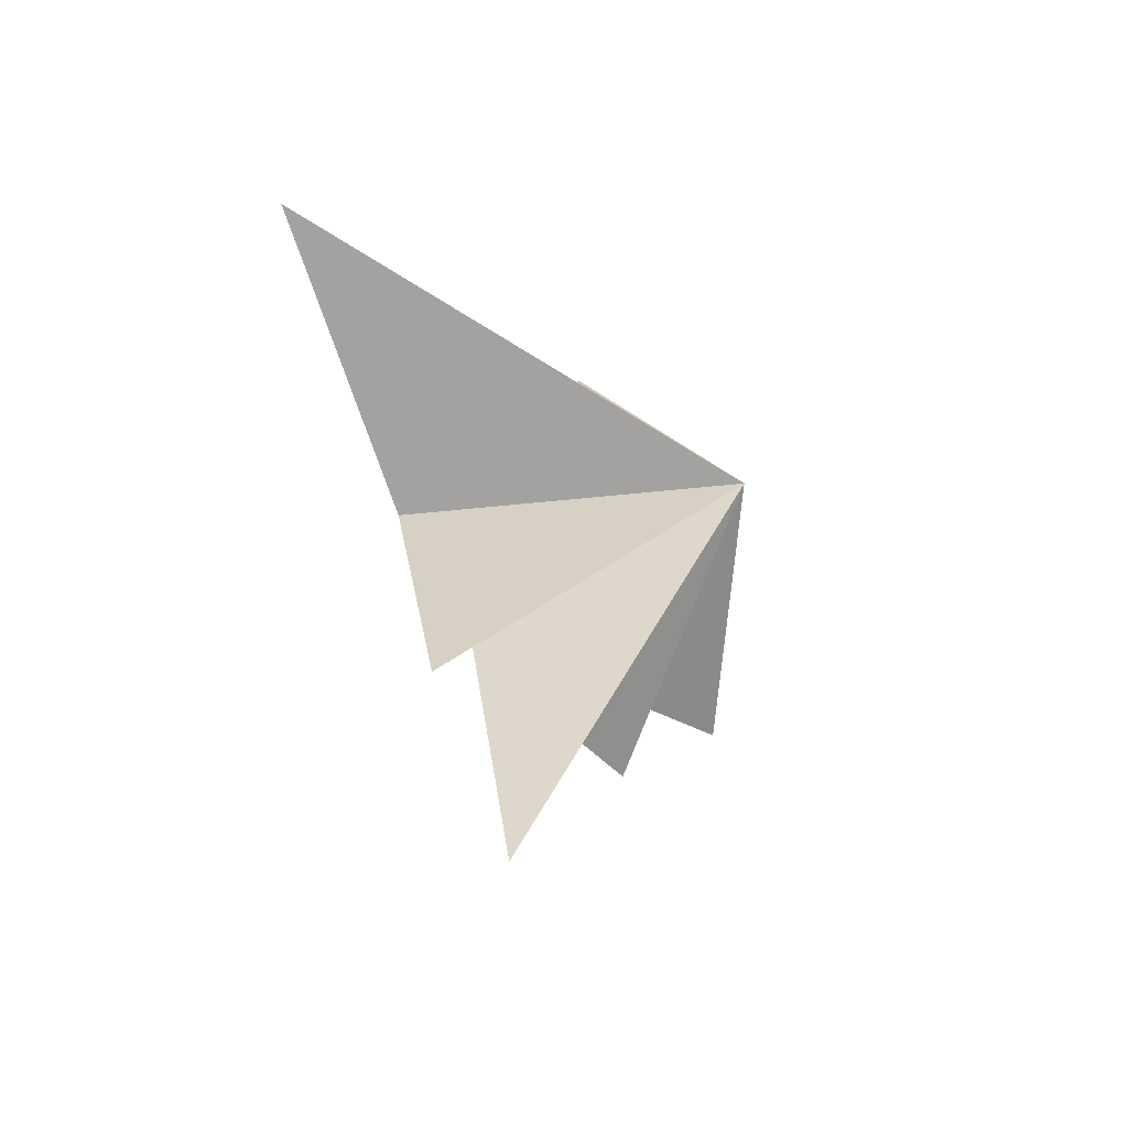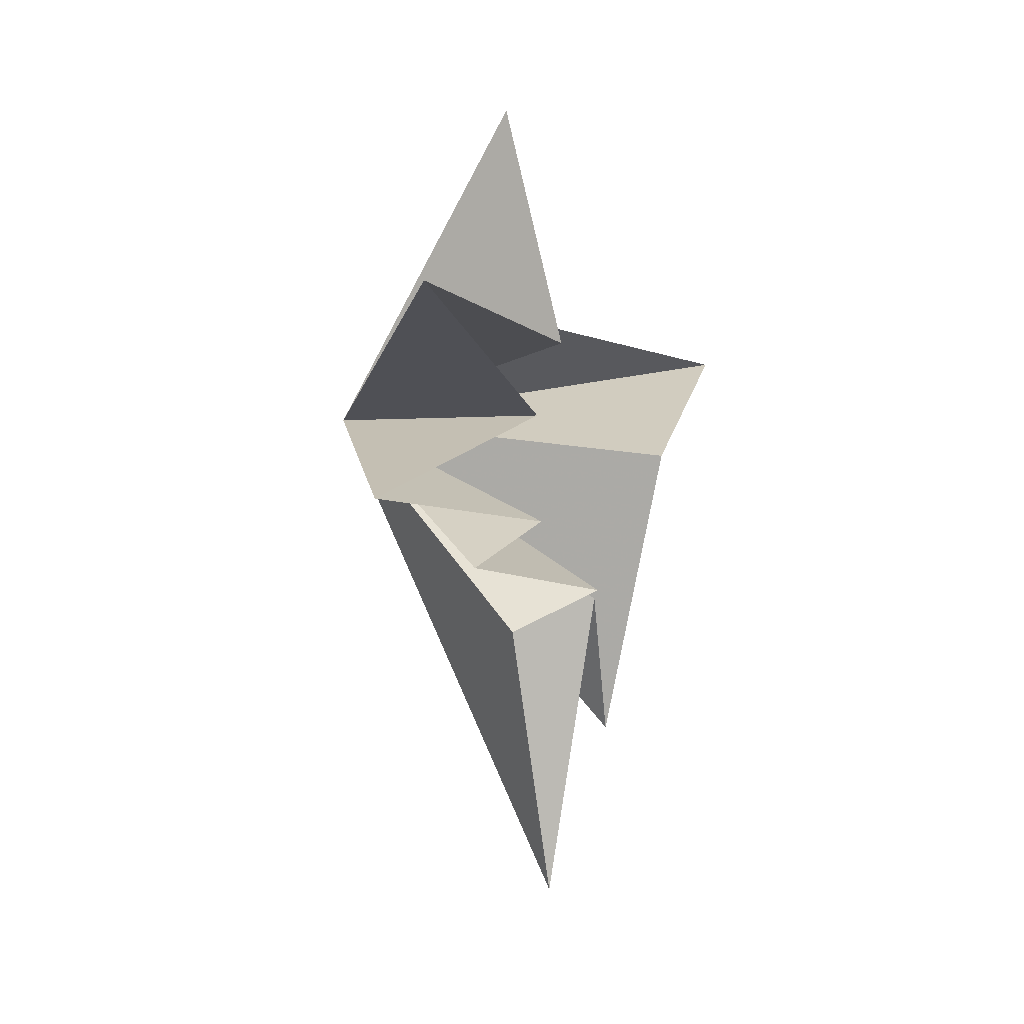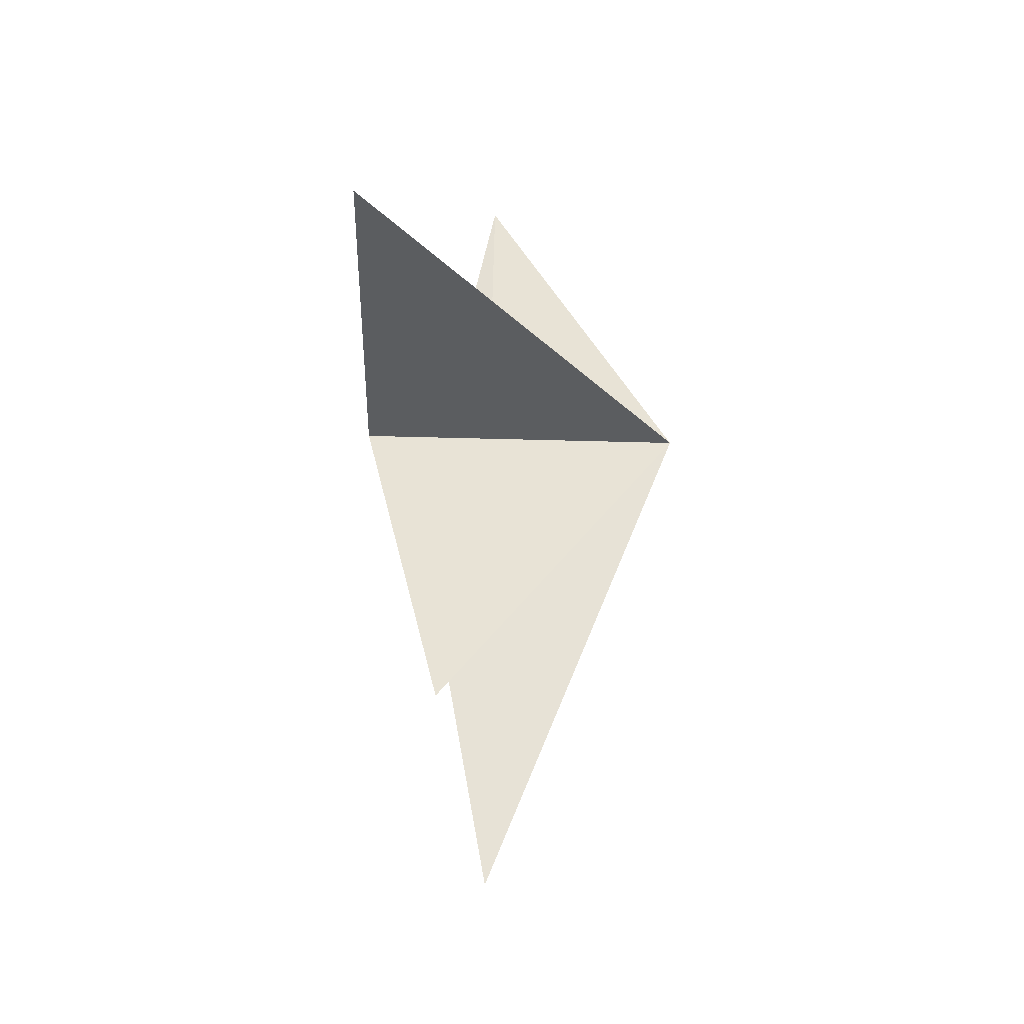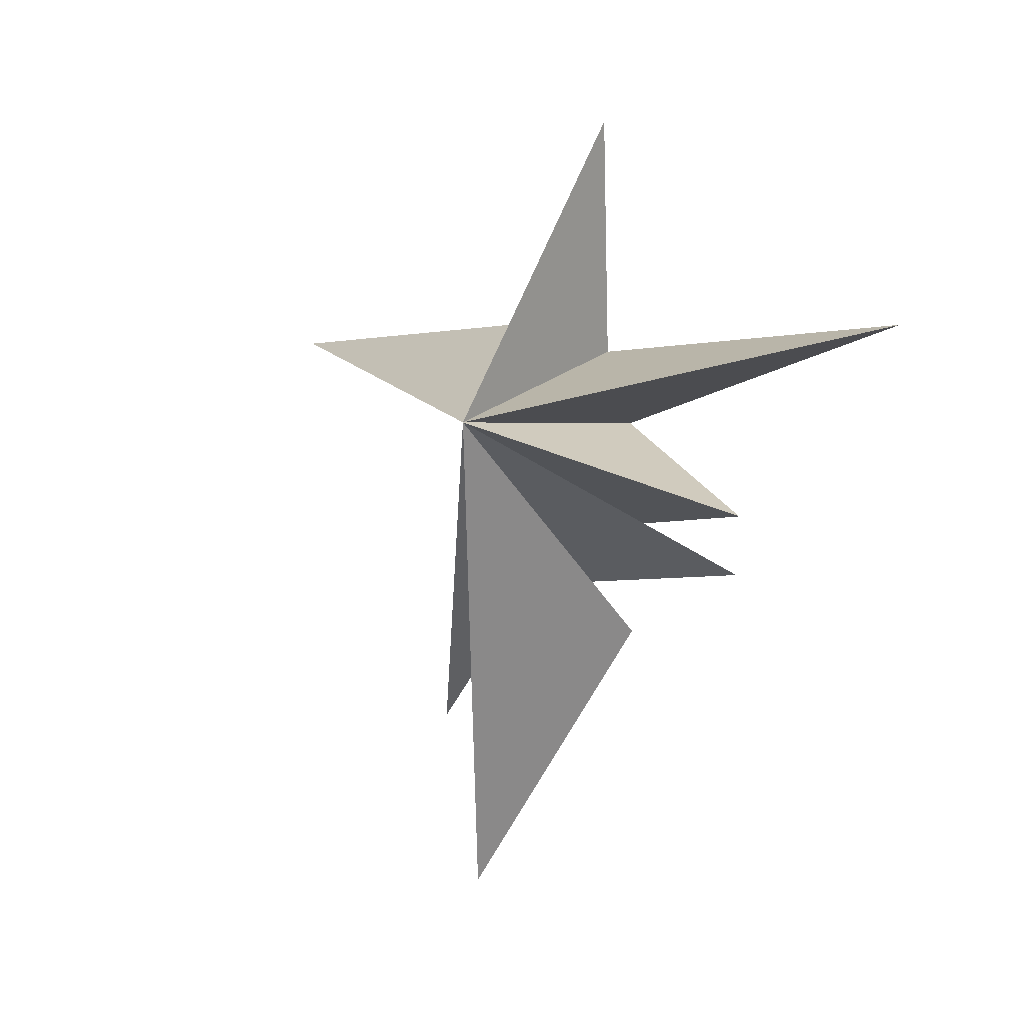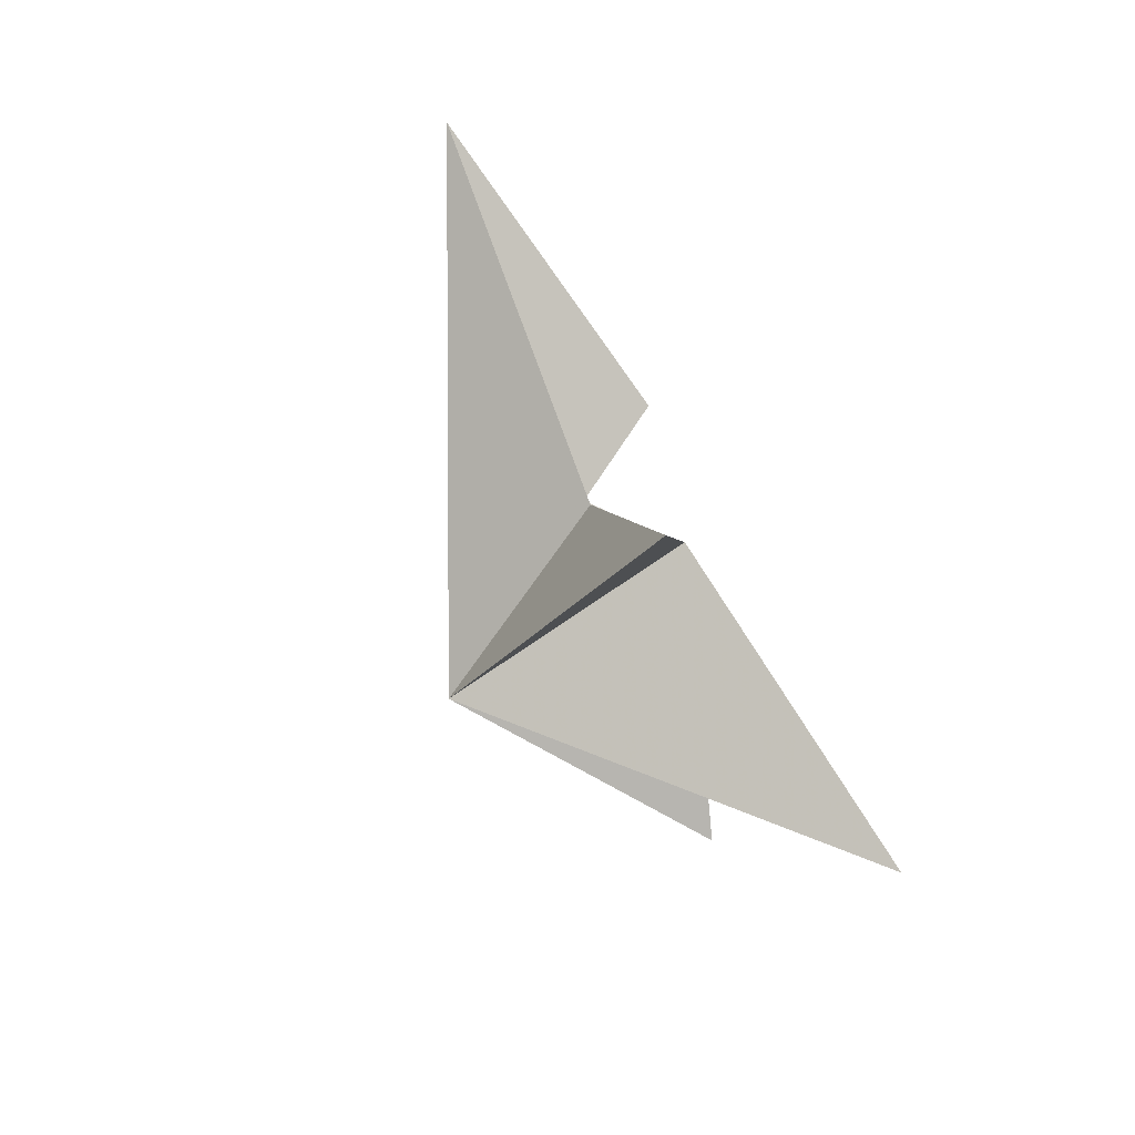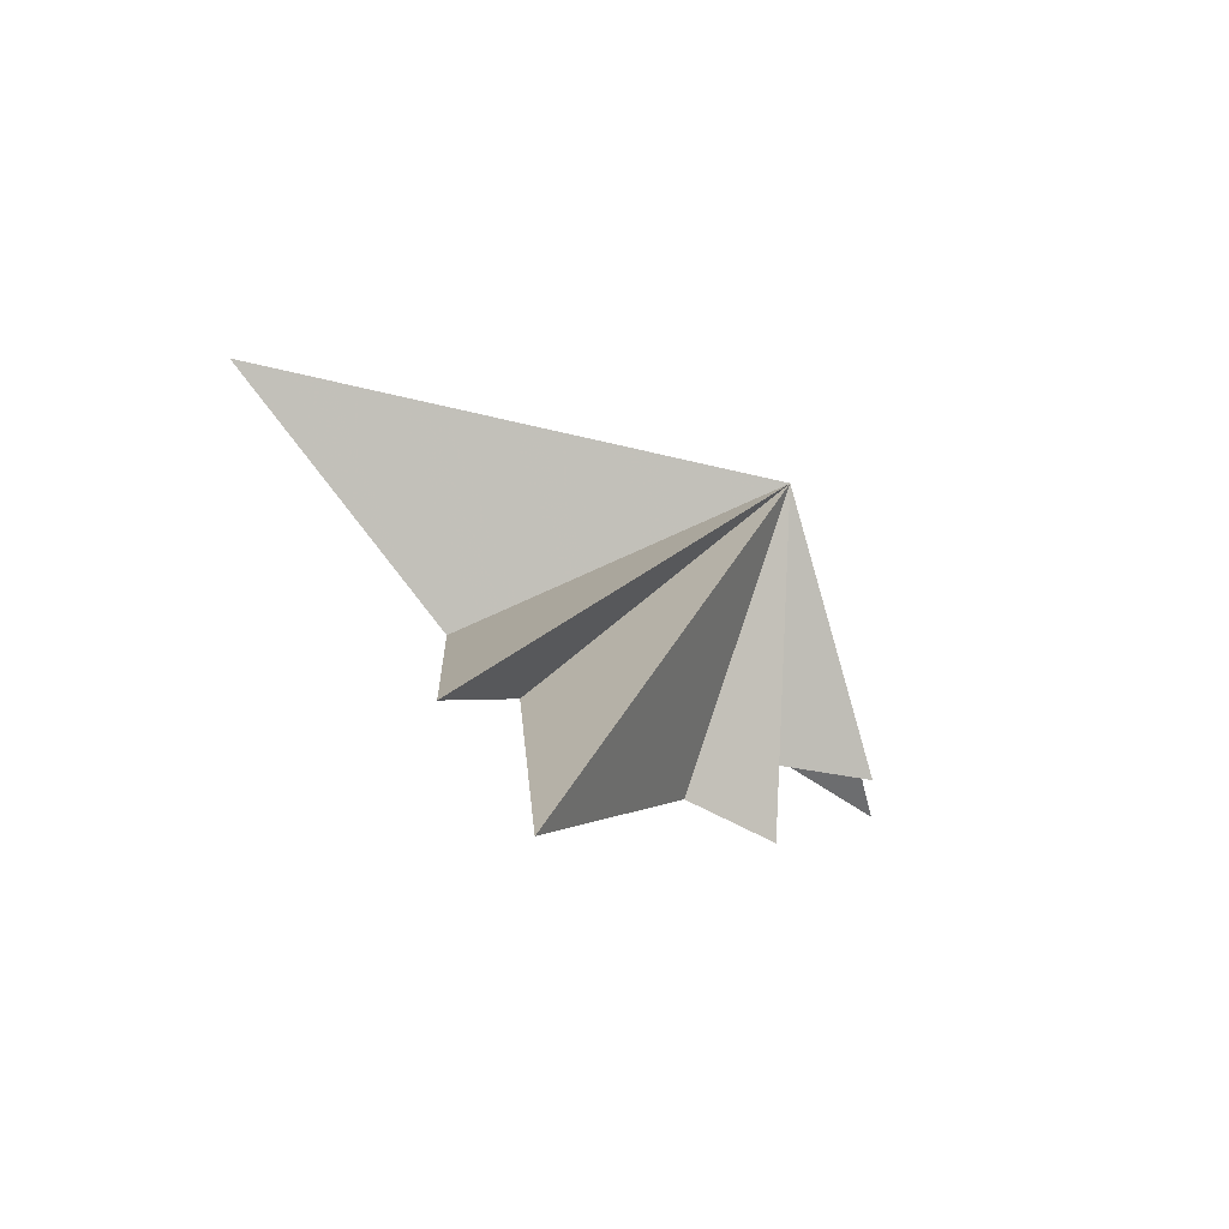
<metadata>
{"format":"obj","ext":"obj","renderer":"f3d","projection":"perspective","resolution":1024,"background":"white","views":[{"elev":-46.8,"azim":37.6,"up":"+Z"},{"elev":-1.3,"azim":-148.2,"up":"+Z"},{"elev":-20.2,"azim":17.2,"up":"+Z"},{"elev":3.2,"azim":137.4,"up":"+Z"},{"elev":77.4,"azim":158.7,"up":"+Z"},{"elev":-62.7,"azim":59.5,"up":"+Z"}]}
</metadata>
<code>
v 4.803 -2.568 1.247
v 3.545 -2.852 -3.797
v 4.611 -9.472 0.9819
v 3.43 1.556 -3.369
v 3.009 -4.386 -1.237
v 4.63 -5.079 -6.539
v 3.956 -3.445 -3.968
v 5.071 -3.64 -9.577
v 3.977 -0.5336 -4.518
v 4.352 -0.9243 4.928
v 3.583 -1.583 0.7096
v 2.498 4.461 1.103
v 3.678 -0.8868 -0.6434
v 4.673 2.717 -2.207
v 3.566 -0.8452 -2.545
v 7.925 -0.8182 -0.5871
f 16 12 11
f 12 16 13
f 13 16 14
f 14 16 15
f 16 4 15
f 4 16 2
f 2 16 9
f 9 16 8
f 8 16 7
f 7 16 6
f 6 16 5
f 5 16 3
f 3 16 1
f 1 16 10
f 10 16 11

</code>
